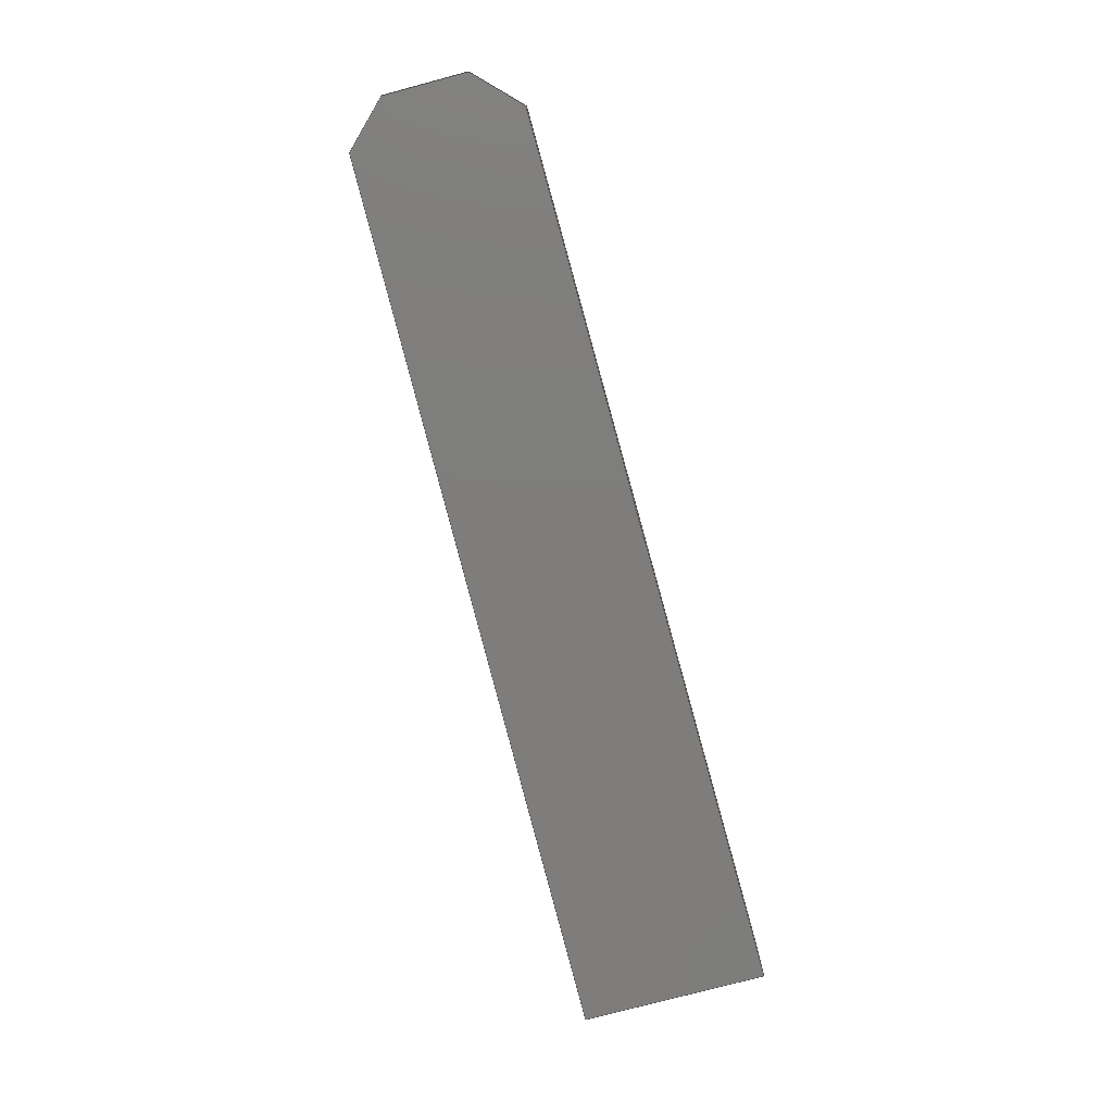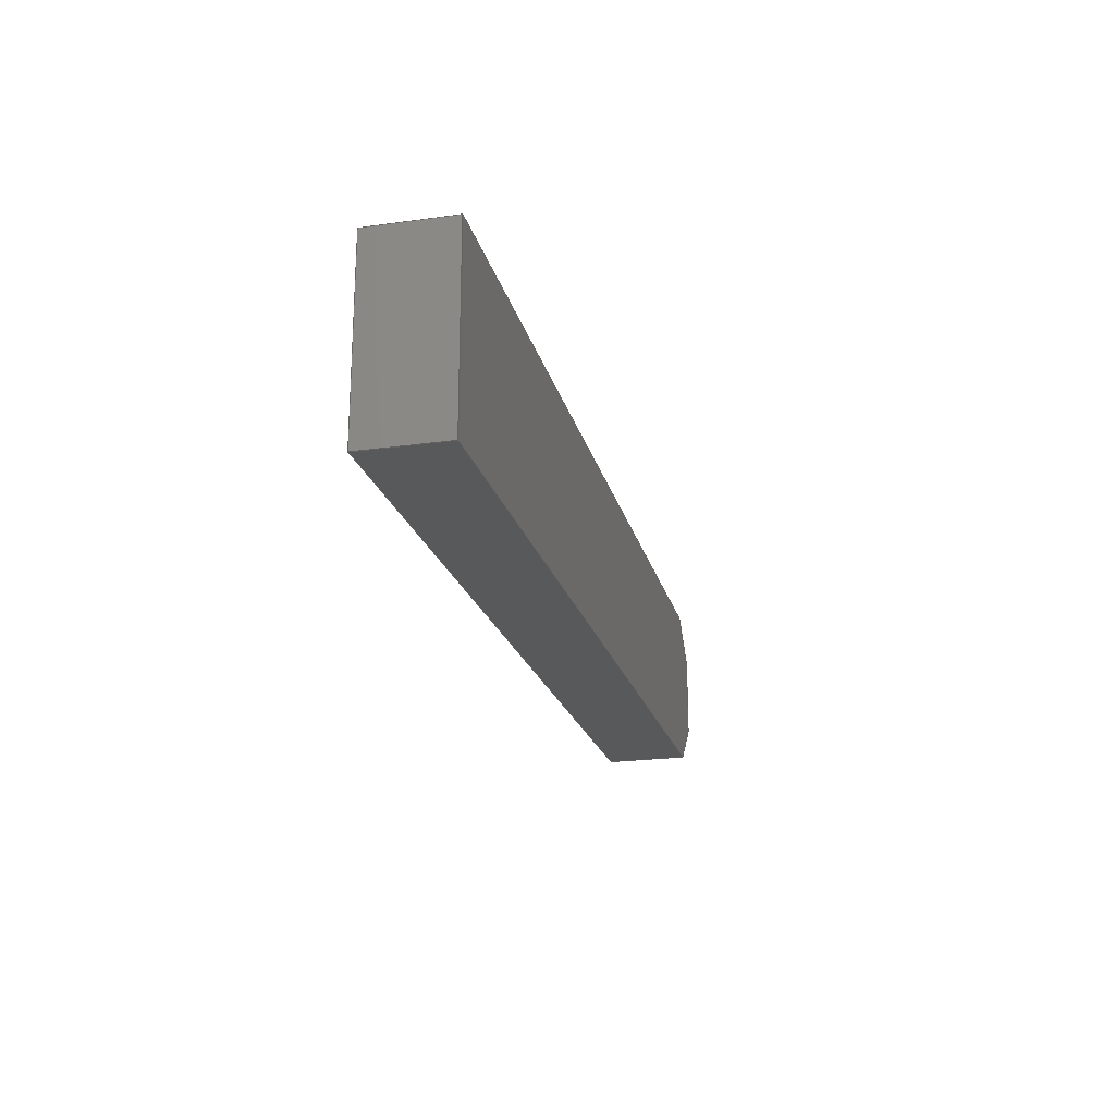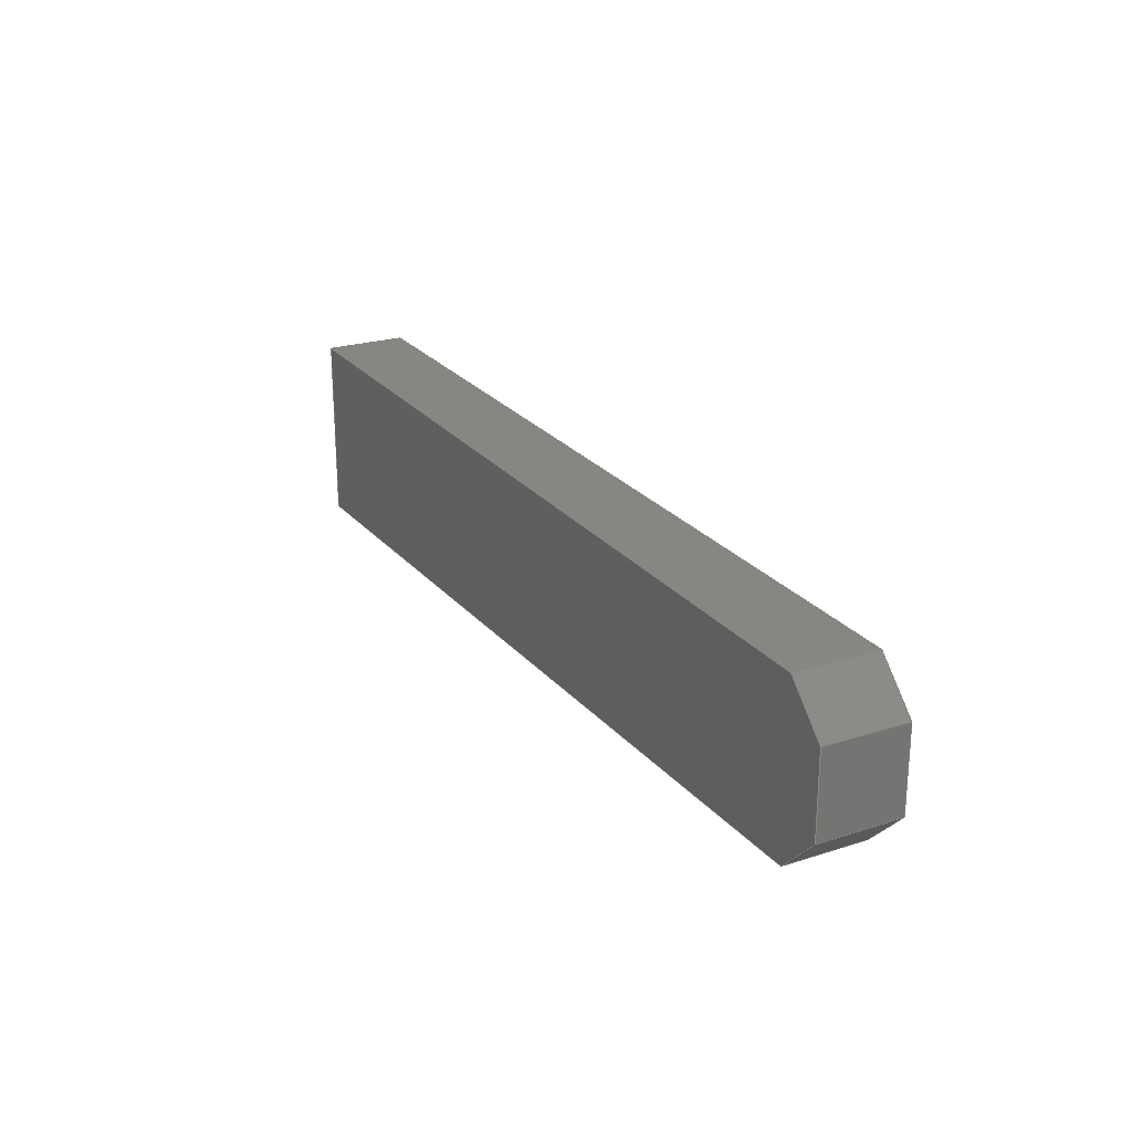
<metadata>
{"format":"step","ext":"step","renderer":"f3d","projection":"perspective","resolution":1024,"background":"white","views":[{"elev":-77.2,"azim":104.9,"up":"+Y"},{"elev":-21.6,"azim":-76.2,"up":"+Z"},{"elev":23.3,"azim":61.5,"up":"+Z"}]}
</metadata>
<code>
ISO-10303-21;
DATA;
#1 = VECTOR ( 'NONE', #61, 1000 ) ;
#2 = PRESENTATION_LAYER_ASSIGNMENT (  '', '', ( #251 ) ) ;
#3 = VERTEX_POINT ( 'NONE', #127 ) ;
#4 = EDGE_CURVE ( 'NONE', #260, #162, #164, .T. ) ;
#5 = ORIENTED_EDGE ( 'NONE', *, *, #202, .T. ) ;
#6 = VECTOR ( 'NONE', #116, 1000 ) ;
#7 =( NAMED_UNIT ( * ) SI_UNIT ( $, .STERADIAN. ) SOLID_ANGLE_UNIT ( ) );
#8 = PRODUCT_DEFINITION ( 'UNKNOWN', '', #32, #82 ) ;
#9 = ORIENTED_EDGE ( 'NONE', *, *, #45, .T. ) ;
#10 = DIRECTION ( 'NONE',  ( -0, -1, -0 ) ) ;
#11 = VERTEX_POINT ( 'NONE', #88 ) ;
#12 = CARTESIAN_POINT ( 'NONE',  ( 42.98, 0, -8.522 ) ) ;
#13 = FACE_OUTER_BOUND ( 'NONE', #103, .T. ) ;
#14 = CARTESIAN_POINT ( 'NONE',  ( 0, 4, 0 ) ) ;
#15 = DIRECTION ( 'NONE',  ( -0.7071, 0, 0.7071 ) ) ;
#16 =( LENGTH_UNIT ( ) NAMED_UNIT ( * ) SI_UNIT ( .MILLI., .METRE. ) );
#17 = EDGE_CURVE ( 'NONE', #208, #225, #90, .T. ) ;
#18 = CARTESIAN_POINT ( 'NONE',  ( 45, 4, -2.523 ) ) ;
#19 = CARTESIAN_POINT ( 'NONE',  ( 45, 4, -6.5 ) ) ;
#20 = FILL_AREA_STYLE ('',( #60 ) ) ;
#21 = UNCERTAINTY_MEASURE_WITH_UNIT (LENGTH_MEASURE( 1e-05 ), #16, 'distance_accuracy_value', 'NONE');
#22 = EDGE_CURVE ( 'NONE', #260, #3, #155, .T. ) ;
#23 = EDGE_CURVE ( 'NONE', #3, #106, #190, .T. ) ;
#24 = PRODUCT_CONTEXT ( 'NONE', #217, 'mechanical' ) ;
#25 = ORIENTED_EDGE ( 'NONE', *, *, #111, .T. ) ;
#26 = ORIENTED_EDGE ( 'NONE', *, *, #206, .F. ) ;
#27 = ADVANCED_BREP_SHAPE_REPRESENTATION ( 'Houder', ( #98, #184 ), #101 ) ;
#28 = ORIENTED_EDGE ( 'NONE', *, *, #206, .T. ) ;
#29 = VECTOR ( 'NONE', #96, 1000 ) ;
#30 = DIRECTION ( 'NONE',  ( -0.9999, -0, -0.01111 ) ) ;
#31 = ADVANCED_FACE ( 'NONE', ( #71 ), #218, .F. ) ;
#32 = PRODUCT_DEFINITION_FORMATION_WITH_SPECIFIED_SOURCE ( 'ANY', '', #250, .NOT_KNOWN. ) ;
#33 = LINE ( 'NONE', #191, #42 ) ;
#34 = DIRECTION ( 'NONE',  ( 0, 0, 1 ) ) ;
#35 = LINE ( 'NONE', #214, #6 ) ;
#36 = CARTESIAN_POINT ( 'NONE',  ( -1.653e-15, 0, -9 ) ) ;
#37 = VECTOR ( 'NONE', #10, 1000 ) ;
#38 = LINE ( 'NONE', #156, #102 ) ;
#39 = FILL_AREA_STYLE ('',( #182 ) ) ;
#40 = DIRECTION ( 'NONE',  ( 0.9999, -0, -0.01111 ) ) ;
#41 =( NAMED_UNIT ( * ) SI_UNIT ( $, .STERADIAN. ) SOLID_ANGLE_UNIT ( ) );
#42 = VECTOR ( 'NONE', #149, 1000 ) ;
#43 = ORIENTED_EDGE ( 'NONE', *, *, #17, .T. ) ;
#44 = ORIENTED_EDGE ( 'NONE', *, *, #124, .T. ) ;
#45 = EDGE_CURVE ( 'NONE', #11, #159, #35, .T. ) ;
#46 = VECTOR ( 'NONE', #30, 1000 ) ;
#47 = COLOUR_RGB ( '',0.9373, 0.7373, 0.498 ) ;
#48 =( NAMED_UNIT ( * ) PLANE_ANGLE_UNIT ( ) SI_UNIT ( $, .RADIAN. ) );
#49 = EDGE_LOOP ( 'NONE', ( #108, #233, #70, #9 ) ) ;
#50 = ORIENTED_EDGE ( 'NONE', *, *, #161, .F. ) ;
#51 = EDGE_LOOP ( 'NONE', ( #25, #133, #166, #28 ) ) ;
#52 = DIRECTION ( 'NONE',  ( -0.7149, -0, -0.6992 ) ) ;
#53 = VECTOR ( 'NONE', #135, 1000 ) ;
#54 = ORIENTED_EDGE ( 'NONE', *, *, #4, .F. ) ;
#55 = DIRECTION ( 'NONE',  ( -1, 0, 0 ) ) ;
#56 = ORIENTED_EDGE ( 'NONE', *, *, #242, .T. ) ;
#57 = CARTESIAN_POINT ( 'NONE',  ( 42.98, 4, -8.522 ) ) ;
#58 = LINE ( 'NONE', #18, #29 ) ;
#59 = LINE ( 'NONE', #14, #37 ) ;
#60 = FILL_AREA_STYLE_COLOUR ( '', #67 ) ;
#61 = DIRECTION ( 'NONE',  ( -0.6992, -0, 0.7149 ) ) ;
#62 = PLANE ( 'NONE',  #86 ) ;
#63 = ADVANCED_FACE ( 'NONE', ( #13 ), #168, .F. ) ;
#64 = VECTOR ( 'NONE', #74, 1000 ) ;
#65 = ADVANCED_FACE ( 'NONE', ( #216 ), #113, .T. ) ;
#66 = ORIENTED_EDGE ( 'NONE', *, *, #23, .T. ) ;
#67 = COLOUR_RGB ( '',0.9373, 0.7373, 0.498 ) ;
#68 = EDGE_CURVE ( 'NONE', #239, #226, #58, .T. ) ;
#69 = APPLICATION_PROTOCOL_DEFINITION ( 'draft international standard', 'automotive_design', 1998, #227 ) ;
#70 = ORIENTED_EDGE ( 'NONE', *, *, #237, .T. ) ;
#71 = FACE_OUTER_BOUND ( 'NONE', #146, .T. ) ;
#72 = DIRECTION ( 'NONE',  ( -0, -0, -1 ) ) ;
#73 = DIRECTION ( 'NONE',  ( 1.837e-16, 0, 1 ) ) ;
#74 = DIRECTION ( 'NONE',  ( 0.9999, -0, -0.01111 ) ) ;
#75 = CARTESIAN_POINT ( 'NONE',  ( -1.653e-15, 4, -9 ) ) ;
#76 = FACE_OUTER_BOUND ( 'NONE', #148, .T. ) ;
#77 = ORIENTED_EDGE ( 'NONE', *, *, #17, .F. ) ;
#78 = CARTESIAN_POINT ( 'NONE',  ( -1.653e-15, 0, -9 ) ) ;
#79 = CARTESIAN_POINT ( 'NONE',  ( 42.98, 4, -8.522 ) ) ;
#80 = DIRECTION ( 'NONE',  ( 0.9999, 0, 0.01111 ) ) ;
#81 =( LENGTH_UNIT ( ) NAMED_UNIT ( * ) SI_UNIT ( .MILLI., .METRE. ) );
#82 = PRODUCT_DEFINITION_CONTEXT ( 'detailed design', #227, 'design' ) ;
#83 = PRESENTATION_STYLE_ASSIGNMENT (( #138 ) ) ;
#84 = EDGE_LOOP ( 'NONE', ( #185, #196, #87, #5, #241, #66 ) ) ;
#85 = SURFACE_STYLE_USAGE ( .BOTH. , #177 ) ;
#86 = AXIS2_PLACEMENT_3D ( 'NONE', #118, #222, #199 ) ;
#87 = ORIENTED_EDGE ( 'NONE', *, *, #209, .T. ) ;
#88 = CARTESIAN_POINT ( 'NONE',  ( 45, 0, -6.5 ) ) ;
#89 = DIRECTION ( 'NONE',  ( 0.7071, -0, 0.7071 ) ) ;
#90 = LINE ( 'NONE', #92, #163 ) ;
#91 = FACE_OUTER_BOUND ( 'NONE', #84, .T. ) ;
#92 = CARTESIAN_POINT ( 'NONE',  ( -1.653e-15, 0, -9 ) ) ;
#93 = VECTOR ( 'NONE', #97, 1000 ) ;
#94 = VECTOR ( 'NONE', #259, 1000 ) ;
#95 = ORIENTED_EDGE ( 'NONE', *, *, #111, .F. ) ;
#96 = DIRECTION ( 'NONE',  ( 0.6992, -0, -0.7149 ) ) ;
#97 = DIRECTION ( 'NONE',  ( -0.7071, -0, -0.7071 ) ) ;
#98 = MANIFOLD_SOLID_BREP ( 'Chamfer2', #142 ) ;
#99 = SURFACE_STYLE_FILL_AREA ( #20 ) ;
#100 = CARTESIAN_POINT ( 'NONE',  ( 45, 0, -2.523 ) ) ;
#101 =( GEOMETRIC_REPRESENTATION_CONTEXT ( 3 ) GLOBAL_UNCERTAINTY_ASSIGNED_CONTEXT ( ( #21 ) ) GLOBAL_UNIT_ASSIGNED_CONTEXT ( ( #16, #180, #203 ) ) REPRESENTATION_CONTEXT ( 'NONE', 'WORKASPACE' ) );
#102 = VECTOR ( 'NONE', #173, 1000 ) ;
#103 = EDGE_LOOP ( 'NONE', ( #43, #26, #254, #56 ) ) ;
#104 = EDGE_CURVE ( 'NONE', #226, #110, #268, .T. ) ;
#105 = ADVANCED_FACE ( 'NONE', ( #174 ), #62, .F. ) ;
#106 = VERTEX_POINT ( 'NONE', #137 ) ;
#107 = LINE ( 'NONE', #193, #169 ) ;
#108 = ORIENTED_EDGE ( 'NONE', *, *, #209, .F. ) ;
#109 = DIRECTION ( 'NONE',  ( -0.01111, 0, 0.9999 ) ) ;
#110 = VERTEX_POINT ( 'NONE', #100 ) ;
#111 = EDGE_CURVE ( 'NONE', #225, #125, #198, .T. ) ;
#112 = PLANE ( 'NONE',  #234 ) ;
#113 = PLANE ( 'NONE',  #229 ) ;
#114 = MECHANICAL_DESIGN_GEOMETRIC_PRESENTATION_REPRESENTATION (  '', ( #178 ), #123 ) ;
#115 =( GEOMETRIC_REPRESENTATION_CONTEXT ( 3 ) GLOBAL_UNCERTAINTY_ASSIGNED_CONTEXT ( ( #246 ) ) GLOBAL_UNIT_ASSIGNED_CONTEXT ( ( #267, #48, #7 ) ) REPRESENTATION_CONTEXT ( 'NONE', 'WORKASPACE' ) );
#116 = DIRECTION ( 'NONE',  ( 0, 1, 0 ) ) ;
#117 = LINE ( 'NONE', #78, #207 ) ;
#118 = CARTESIAN_POINT ( 'NONE',  ( 45, 4, -0.5 ) ) ;
#119 = SURFACE_STYLE_FILL_AREA ( #39 ) ;
#120 = UNCERTAINTY_MEASURE_WITH_UNIT (LENGTH_MEASURE( 1e-05 ), #81, 'distance_accuracy_value', 'NONE');
#121 = MECHANICAL_DESIGN_GEOMETRIC_PRESENTATION_REPRESENTATION (  '', ( #251 ), #115 ) ;
#122 = ORIENTED_EDGE ( 'NONE', *, *, #68, .F. ) ;
#123 =( GEOMETRIC_REPRESENTATION_CONTEXT ( 3 ) GLOBAL_UNCERTAINTY_ASSIGNED_CONTEXT ( ( #120 ) ) GLOBAL_UNIT_ASSIGNED_CONTEXT ( ( #81, #157, #41 ) ) REPRESENTATION_CONTEXT ( 'NONE', 'WORKASPACE' ) );
#124 = EDGE_CURVE ( 'NONE', #110, #125, #219, .T. ) ;
#125 = VERTEX_POINT ( 'NONE', #243 ) ;
#126 = ORIENTED_EDGE ( 'NONE', *, *, #181, .F. ) ;
#127 = CARTESIAN_POINT ( 'NONE',  ( -1.653e-15, 4, -9 ) ) ;
#128 = CARTESIAN_POINT ( 'NONE',  ( -1.653e-15, 4, -9 ) ) ;
#129 = DIRECTION ( 'NONE',  ( 0, -1, 0 ) ) ;
#130 = CARTESIAN_POINT ( 'NONE',  ( 0, 4, 0 ) ) ;
#131 = CARTESIAN_POINT ( 'NONE',  ( -1.653e-15, 4, -9 ) ) ;
#132 = CARTESIAN_POINT ( 'NONE',  ( 45, 4, -2.523 ) ) ;
#133 = ORIENTED_EDGE ( 'NONE', *, *, #181, .T. ) ;
#134 = PLANE ( 'NONE',  #266 ) ;
#135 = DIRECTION ( 'NONE',  ( 0, -1, 0 ) ) ;
#136 = CARTESIAN_POINT ( 'NONE',  ( 21.74, 0, 21.26 ) ) ;
#137 = CARTESIAN_POINT ( 'NONE',  ( 0, 4, 0 ) ) ;
#138 = SURFACE_STYLE_USAGE ( .BOTH. , #176 ) ;
#139 = EDGE_CURVE ( 'NONE', #106, #239, #220, .T. ) ;
#140 = APPLICATION_PROTOCOL_DEFINITION ( 'draft international standard', 'automotive_design', 1998, #217 ) ;
#141 = ORIENTED_EDGE ( 'NONE', *, *, #161, .T. ) ;
#142 = CLOSED_SHELL ( 'NONE', ( #63, #105, #171, #223, #255, #65, #158, #31 ) ) ;
#143 = ORIENTED_EDGE ( 'NONE', *, *, #4, .T. ) ;
#144 = ORIENTED_EDGE ( 'NONE', *, *, #200, .T. ) ;
#145 = AXIS2_PLACEMENT_3D ( 'NONE', #240, #55, #34 ) ;
#146 = EDGE_LOOP ( 'NONE', ( #172, #192, #50, #54 ) ) ;
#147 = LINE ( 'NONE', #195, #94 ) ;
#148 = EDGE_LOOP ( 'NONE', ( #122, #126, #231, #210 ) ) ;
#149 = DIRECTION ( 'NONE',  ( -0, -1, -0 ) ) ;
#150 = VECTOR ( 'NONE', #40, 1000 ) ;
#151 = DIRECTION ( 'NONE',  ( 1, 0, -1.837e-16 ) ) ;
#152 = DIRECTION ( 'NONE',  ( 0, -1, 0 ) ) ;
#153 = DIRECTION ( 'NONE',  ( 1.837e-16, 0, 1 ) ) ;
#154 = CARTESIAN_POINT ( 'NONE',  ( 42.98, 4, -8.522 ) ) ;
#155 = LINE ( 'NONE', #131, #46 ) ;
#156 = CARTESIAN_POINT ( 'NONE',  ( 43, 4, -0.4778 ) ) ;
#157 =( NAMED_UNIT ( * ) PLANE_ANGLE_UNIT ( ) SI_UNIT ( $, .RADIAN. ) );
#158 = ADVANCED_FACE ( 'NONE', ( #76 ), #112, .F. ) ;
#159 = VERTEX_POINT ( 'NONE', #19 ) ;
#160 = DIRECTION ( 'NONE',  ( 1, 0, 0 ) ) ;
#161 = EDGE_CURVE ( 'NONE', #162, #11, #107, .T. ) ;
#162 = VERTEX_POINT ( 'NONE', #12 ) ;
#163 = VECTOR ( 'NONE', #153, 1000 ) ;
#164 = LINE ( 'NONE', #187, #204 ) ;
#165 = CARTESIAN_POINT ( 'NONE',  ( 45, 4, -8.5 ) ) ;
#166 = ORIENTED_EDGE ( 'NONE', *, *, #139, .F. ) ;
#167 = CARTESIAN_POINT ( 'NONE',  ( 0, 0, 0 ) ) ;
#168 = PLANE ( 'NONE',  #201 ) ;
#169 = VECTOR ( 'NONE', #89, 1000 ) ;
#170 = FACE_OUTER_BOUND ( 'NONE', #49, .T. ) ;
#171 = ADVANCED_FACE ( 'NONE', ( #170 ), #189, .F. ) ;
#172 = ORIENTED_EDGE ( 'NONE', *, *, #202, .F. ) ;
#173 = DIRECTION ( 'NONE',  ( 0, 1, 0 ) ) ;
#174 = FACE_OUTER_BOUND ( 'NONE', #51, .T. ) ;
#175 = LINE ( 'NONE', #165, #212 ) ;
#176 = SURFACE_SIDE_STYLE ('',( #99 ) ) ;
#177 = SURFACE_SIDE_STYLE ('',( #119 ) ) ;
#178 = STYLED_ITEM ( 'NONE', ( #83 ), #98 ) ;
#179 = CARTESIAN_POINT ( 'NONE',  ( 45, 0, -0.5 ) ) ;
#180 =( NAMED_UNIT ( * ) PLANE_ANGLE_UNIT ( ) SI_UNIT ( $, .RADIAN. ) );
#181 = EDGE_CURVE ( 'NONE', #125, #239, #38, .T. ) ;
#182 = FILL_AREA_STYLE_COLOUR ( '', #47 ) ;
#183 = EDGE_LOOP ( 'NONE', ( #228, #44, #95, #77, #230, #141 ) ) ;
#184 = AXIS2_PLACEMENT_3D ( 'NONE', #224, #252, #160 ) ;
#185 = ORIENTED_EDGE ( 'NONE', *, *, #139, .T. ) ;
#186 = PRESENTATION_STYLE_ASSIGNMENT (( #85 ) ) ;
#187 = CARTESIAN_POINT ( 'NONE',  ( 42.98, 4, -8.522 ) ) ;
#188 = VECTOR ( 'NONE', #73, 1000 ) ;
#189 = PLANE ( 'NONE',  #145 ) ;
#190 = LINE ( 'NONE', #258, #188 ) ;
#191 = CARTESIAN_POINT ( 'NONE',  ( -1.653e-15, 4, -9 ) ) ;
#192 = ORIENTED_EDGE ( 'NONE', *, *, #45, .F. ) ;
#193 = CARTESIAN_POINT ( 'NONE',  ( 25.75, -0, -25.75 ) ) ;
#194 = CARTESIAN_POINT ( 'NONE',  ( 0, 0, 0 ) ) ;
#195 = CARTESIAN_POINT ( 'NONE',  ( 45, 0, -8.5 ) ) ;
#196 = ORIENTED_EDGE ( 'NONE', *, *, #68, .T. ) ;
#197 = DIRECTION ( 'NONE',  ( 0, -1, 0 ) ) ;
#198 = LINE ( 'NONE', #179, #150 ) ;
#199 = DIRECTION ( 'NONE',  ( -0.9999, 0, 0.01111 ) ) ;
#200 = EDGE_CURVE ( 'NONE', #162, #208, #117, .T. ) ;
#201 = AXIS2_PLACEMENT_3D ( 'NONE', #75, #151, #236 ) ;
#202 = EDGE_CURVE ( 'NONE', #159, #260, #215, .T. ) ;
#203 =( NAMED_UNIT ( * ) SI_UNIT ( $, .STERADIAN. ) SOLID_ANGLE_UNIT ( ) );
#204 = VECTOR ( 'NONE', #211, 1000 ) ;
#205 = ORIENTED_EDGE ( 'NONE', *, *, #22, .F. ) ;
#206 = EDGE_CURVE ( 'NONE', #106, #225, #59, .T. ) ;
#207 = VECTOR ( 'NONE', #232, 1000 ) ;
#208 = VERTEX_POINT ( 'NONE', #36 ) ;
#209 = EDGE_CURVE ( 'NONE', #226, #159, #175, .T. ) ;
#210 = ORIENTED_EDGE ( 'NONE', *, *, #104, .F. ) ;
#211 = DIRECTION ( 'NONE',  ( 0, -1, 0 ) ) ;
#212 = VECTOR ( 'NONE', #72, 1000 ) ;
#213 = CARTESIAN_POINT ( 'NONE',  ( 43, 4, -0.4778 ) ) ;
#214 = CARTESIAN_POINT ( 'NONE',  ( 45, 4, -6.5 ) ) ;
#215 = LINE ( 'NONE', #154, #93 ) ;
#216 = FACE_OUTER_BOUND ( 'NONE', #183, .T. ) ;
#217 = APPLICATION_CONTEXT ( 'automotive_design' ) ;
#218 = PLANE ( 'NONE',  #261 ) ;
#219 = LINE ( 'NONE', #136, #1 ) ;
#220 = LINE ( 'NONE', #262, #64 ) ;
#221 = PRODUCT_RELATED_PRODUCT_CATEGORY ( 'part', '', ( #250 ) ) ;
#222 = DIRECTION ( 'NONE',  ( -0.01111, 0, -0.9999 ) ) ;
#223 = ADVANCED_FACE ( 'NONE', ( #265 ), #134, .F. ) ;
#224 = CARTESIAN_POINT ( 'NONE',  ( 0, 0, 0 ) ) ;
#225 = VERTEX_POINT ( 'NONE', #167 ) ;
#226 = VERTEX_POINT ( 'NONE', #257 ) ;
#227 = APPLICATION_CONTEXT ( 'automotive_design' ) ;
#228 = ORIENTED_EDGE ( 'NONE', *, *, #237, .F. ) ;
#229 = AXIS2_PLACEMENT_3D ( 'NONE', #194, #264, #263 ) ;
#230 = ORIENTED_EDGE ( 'NONE', *, *, #200, .F. ) ;
#231 = ORIENTED_EDGE ( 'NONE', *, *, #124, .F. ) ;
#232 = DIRECTION ( 'NONE',  ( -0.9999, -0, -0.01111 ) ) ;
#233 = ORIENTED_EDGE ( 'NONE', *, *, #104, .T. ) ;
#234 = AXIS2_PLACEMENT_3D ( 'NONE', #132, #52, #197 ) ;
#235 = PLANE ( 'NONE',  #244 ) ;
#236 = DIRECTION ( 'NONE',  ( -1.837e-16, 0, -1 ) ) ;
#237 = EDGE_CURVE ( 'NONE', #110, #11, #147, .T. ) ;
#238 = DIRECTION ( 'NONE',  ( 0, -0, -1 ) ) ;
#239 = VERTEX_POINT ( 'NONE', #213 ) ;
#240 = CARTESIAN_POINT ( 'NONE',  ( 45, 4, -8.5 ) ) ;
#241 = ORIENTED_EDGE ( 'NONE', *, *, #22, .T. ) ;
#242 = EDGE_CURVE ( 'NONE', #3, #208, #33, .T. ) ;
#243 = CARTESIAN_POINT ( 'NONE',  ( 43, 0, -0.4778 ) ) ;
#244 = AXIS2_PLACEMENT_3D ( 'NONE', #130, #152, #238 ) ;
#245 = CARTESIAN_POINT ( 'NONE',  ( 45, 4, -2.523 ) ) ;
#246 = UNCERTAINTY_MEASURE_WITH_UNIT (LENGTH_MEASURE( 1e-05 ), #267, 'distance_accuracy_value', 'NONE');
#247 = PRESENTATION_LAYER_ASSIGNMENT (  '', '', ( #178 ) ) ;
#248 = PRODUCT_DEFINITION_SHAPE ( 'NONE', 'NONE',  #8 ) ;
#249 = EDGE_LOOP ( 'NONE', ( #205, #143, #144, #256 ) ) ;
#250 = PRODUCT ( 'Houder', 'Houder', '', ( #24 ) ) ;
#251 = STYLED_ITEM ( 'NONE', ( #186 ), #27 ) ;
#252 = DIRECTION ( 'NONE',  ( 0, 0, 1 ) ) ;
#253 = SHAPE_DEFINITION_REPRESENTATION ( #248, #27 ) ;
#254 = ORIENTED_EDGE ( 'NONE', *, *, #23, .F. ) ;
#255 = ADVANCED_FACE ( 'NONE', ( #91 ), #235, .F. ) ;
#256 = ORIENTED_EDGE ( 'NONE', *, *, #242, .F. ) ;
#257 = CARTESIAN_POINT ( 'NONE',  ( 45, 4, -2.523 ) ) ;
#258 = CARTESIAN_POINT ( 'NONE',  ( -1.653e-15, 4, -9 ) ) ;
#259 = DIRECTION ( 'NONE',  ( -0, -0, -1 ) ) ;
#260 = VERTEX_POINT ( 'NONE', #57 ) ;
#261 = AXIS2_PLACEMENT_3D ( 'NONE', #79, #15, #129 ) ;
#262 = CARTESIAN_POINT ( 'NONE',  ( 45, 4, -0.5 ) ) ;
#263 = DIRECTION ( 'NONE',  ( 0, -0, -1 ) ) ;
#264 = DIRECTION ( 'NONE',  ( 0, -1, 0 ) ) ;
#265 = FACE_OUTER_BOUND ( 'NONE', #249, .T. ) ;
#266 = AXIS2_PLACEMENT_3D ( 'NONE', #128, #109, #80 ) ;
#267 =( LENGTH_UNIT ( ) NAMED_UNIT ( * ) SI_UNIT ( .MILLI., .METRE. ) );
#268 = LINE ( 'NONE', #245, #53 ) ;
ENDSEC;
END-ISO-10303-21;

</code>
